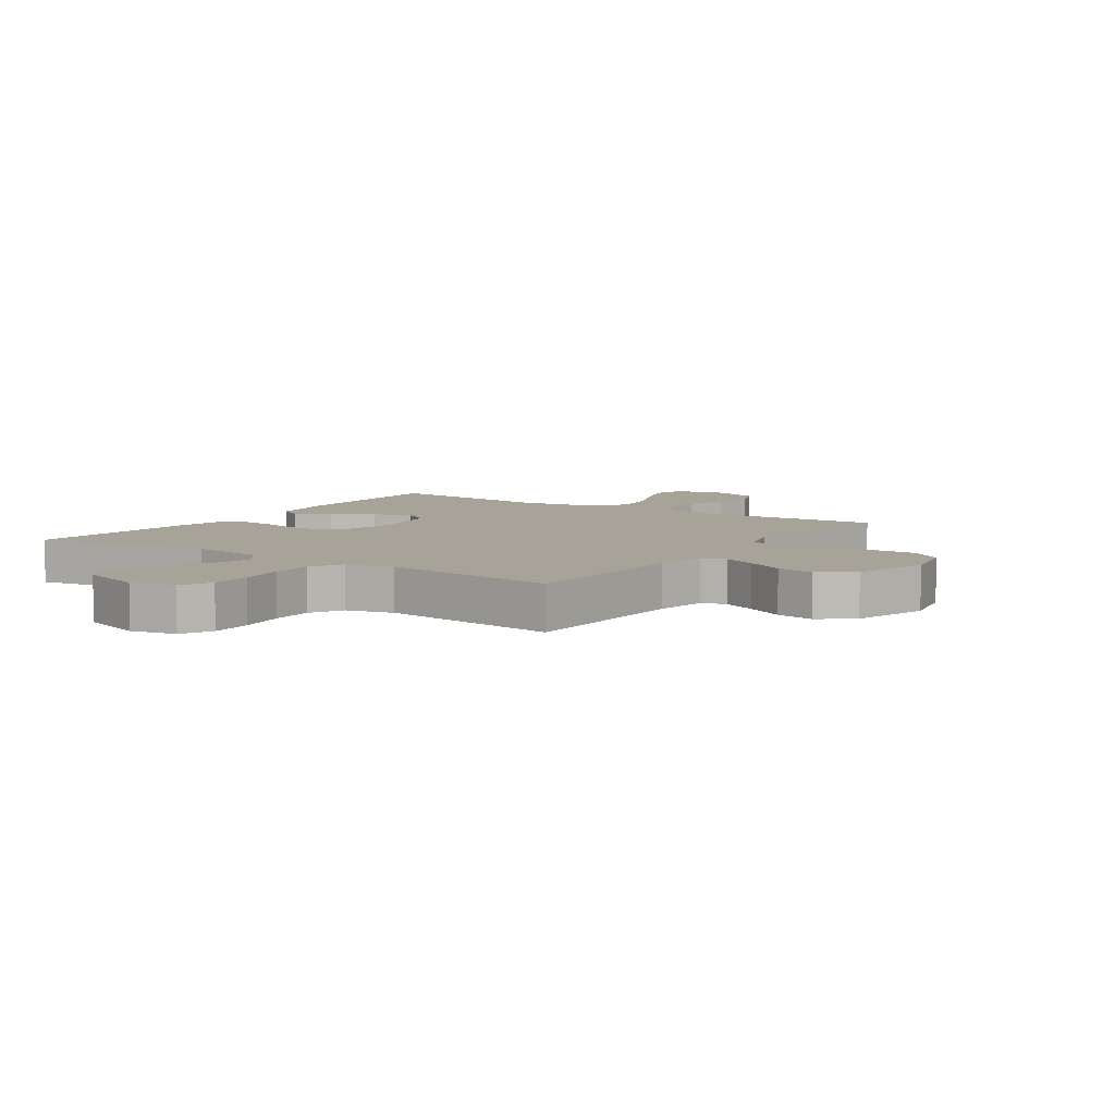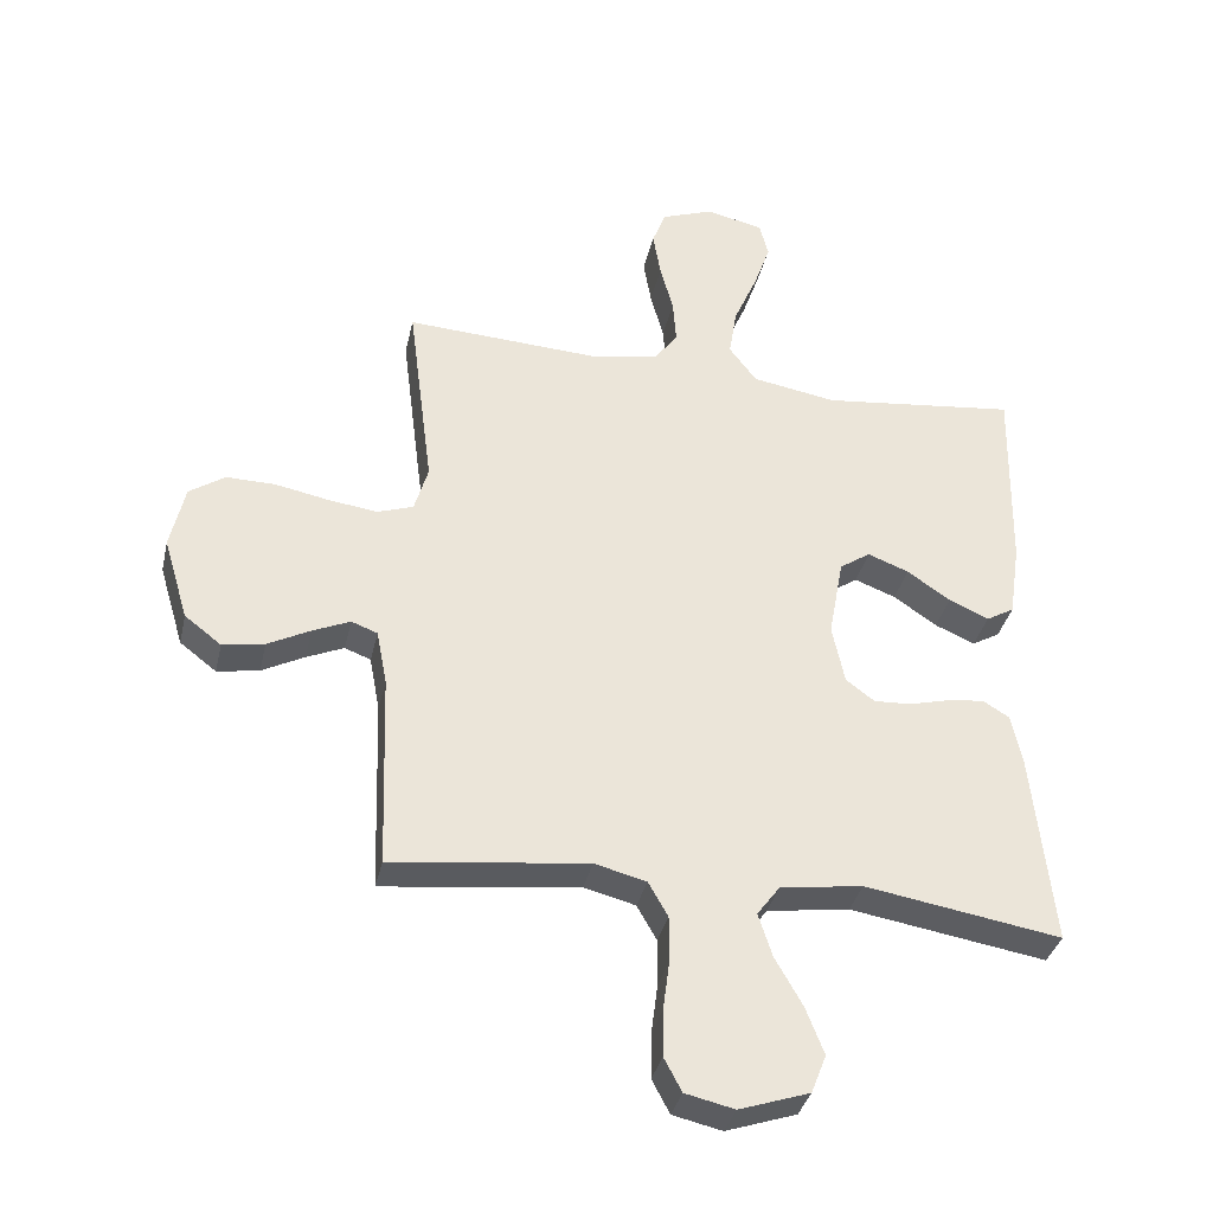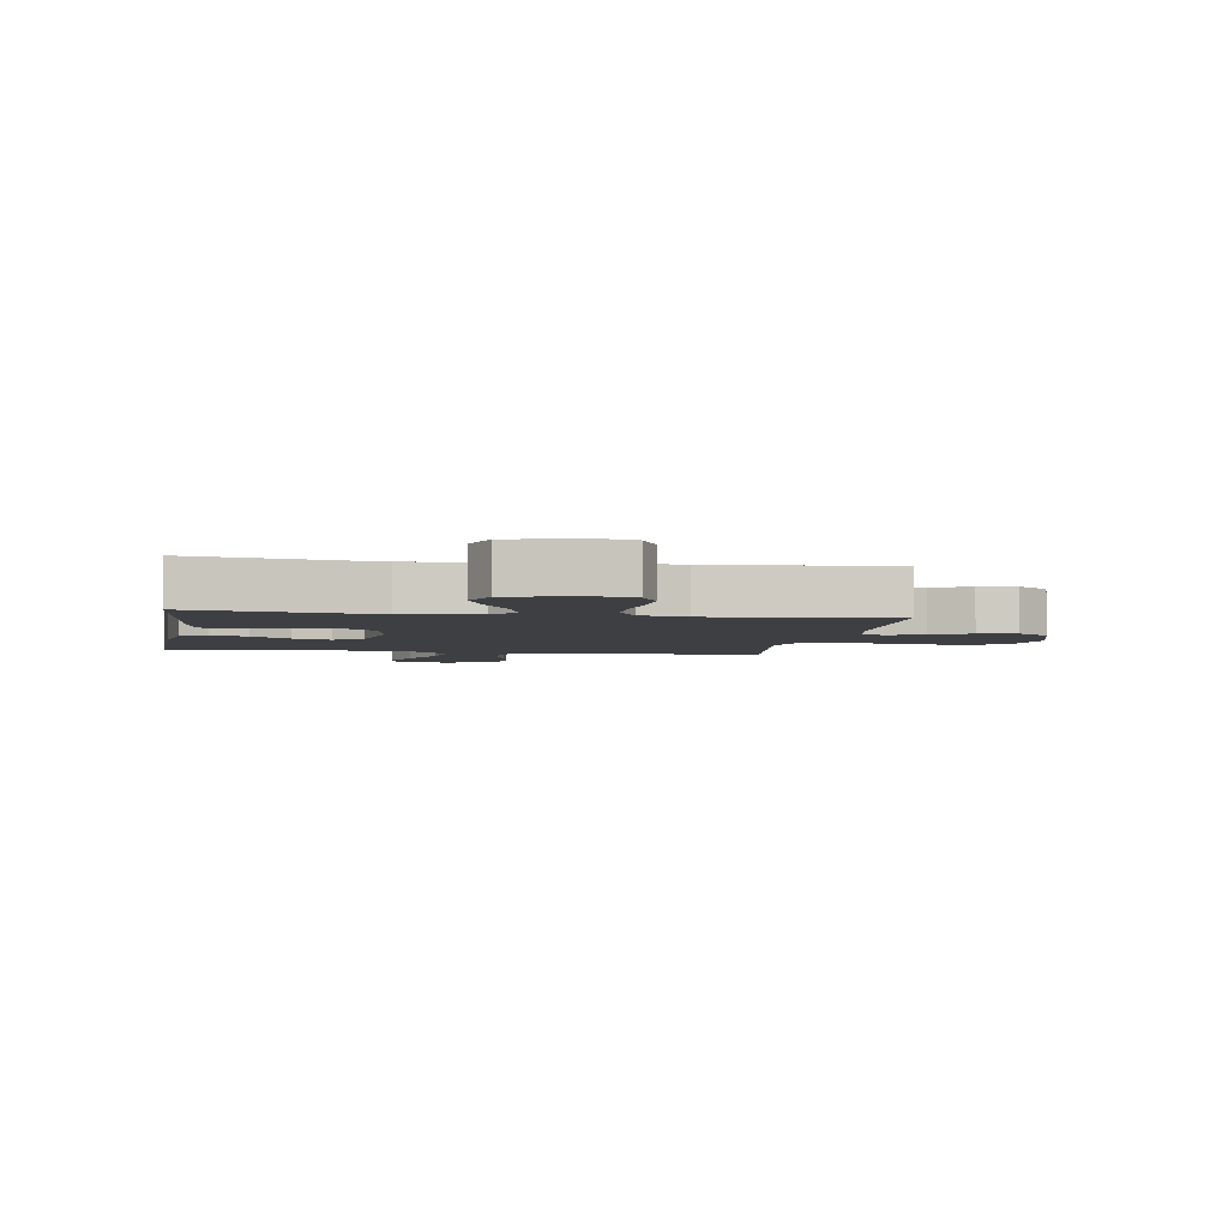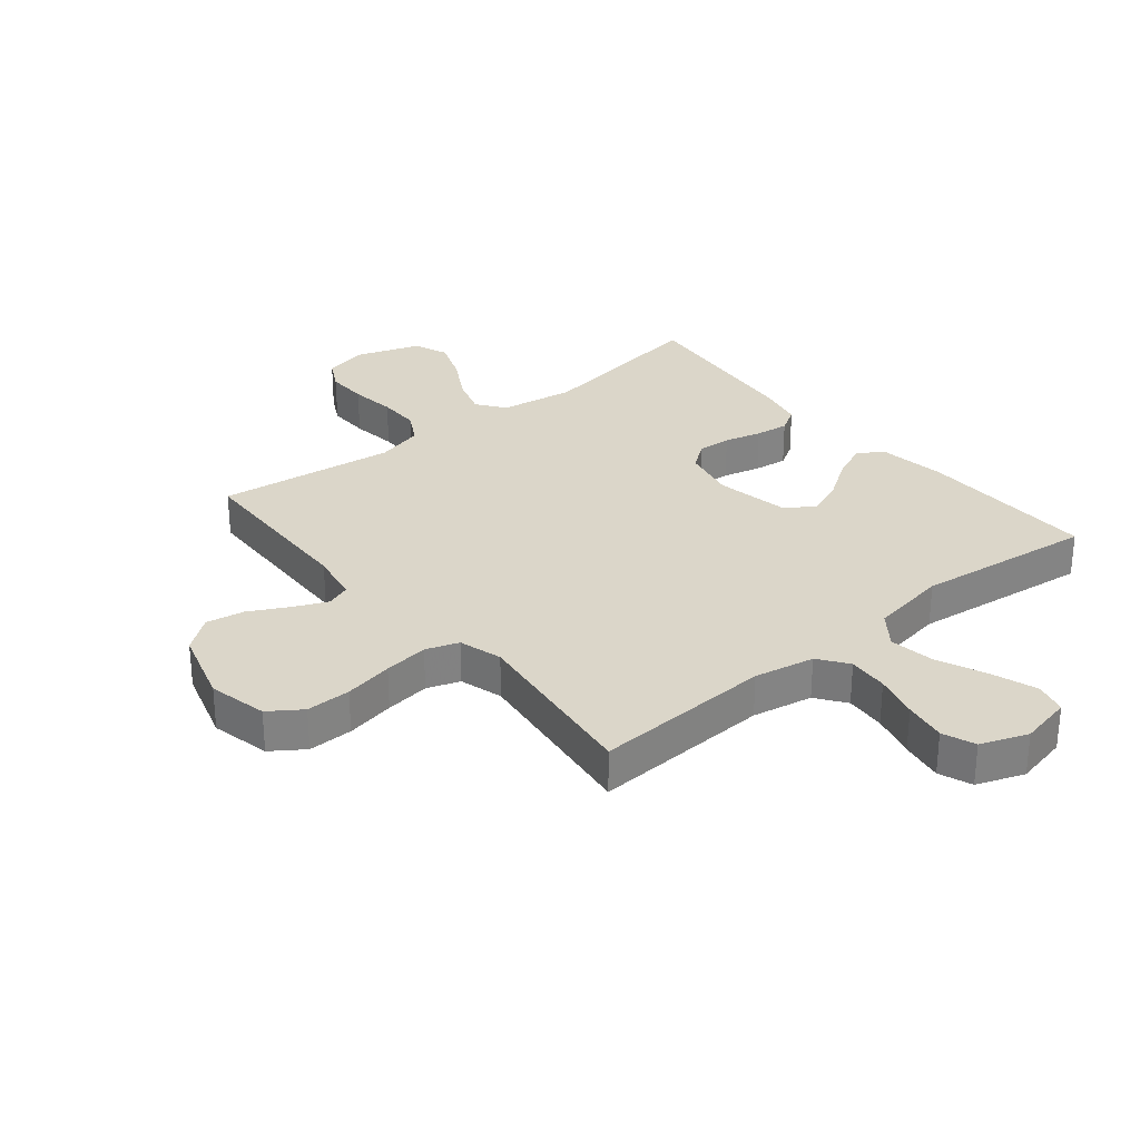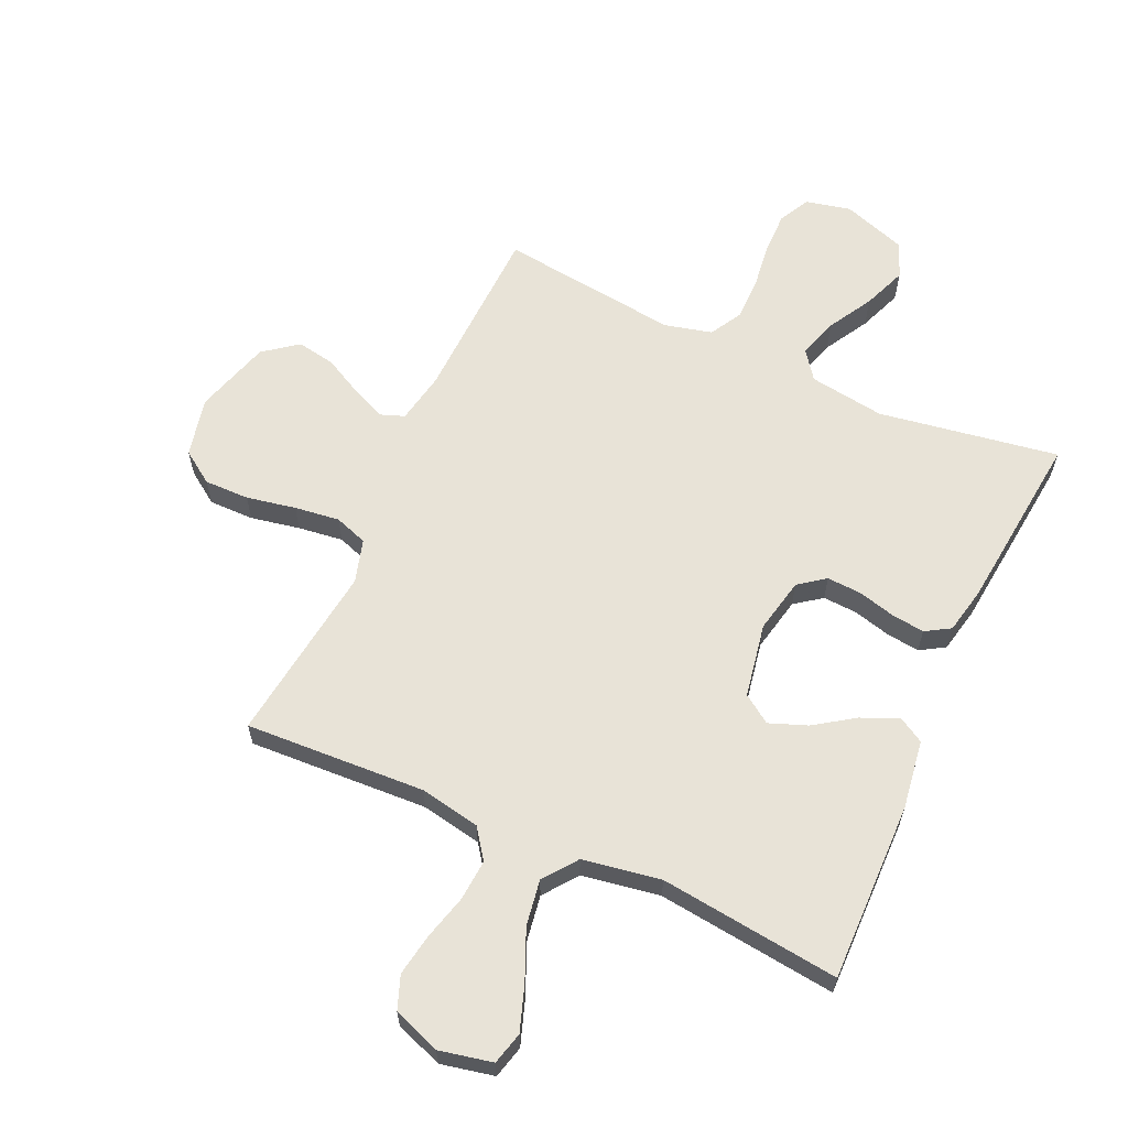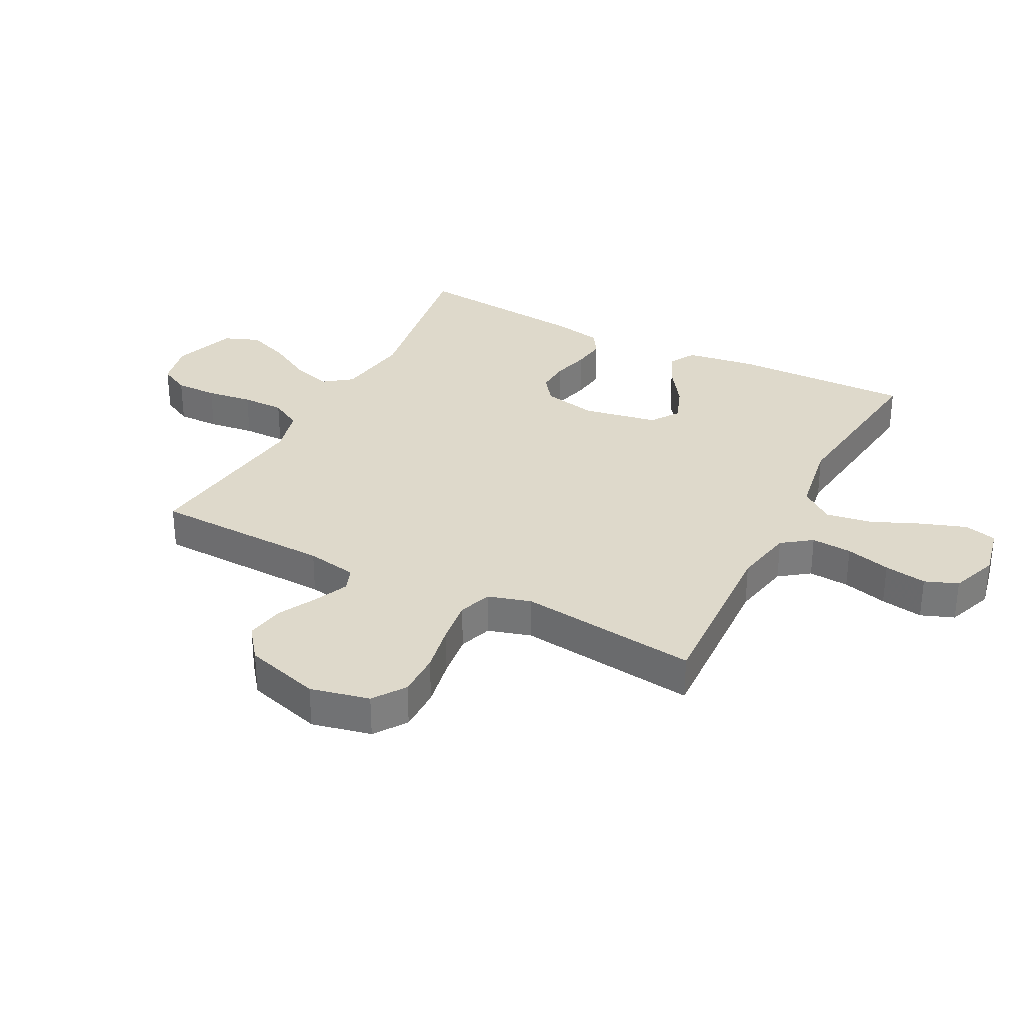
<metadata>
{"format":"obj","ext":"obj","renderer":"f3d","projection":"perspective","resolution":1024,"background":"white","views":[{"elev":6.8,"azim":-145.9,"up":"+Y"},{"elev":-35.7,"azim":-12.6,"up":"+Z"},{"elev":-3.8,"azim":170.8,"up":"+Y"},{"elev":29.7,"azim":-39.3,"up":"+Y"},{"elev":62.2,"azim":24.5,"up":"+Y"},{"elev":31.7,"azim":-62.6,"up":"+Y"}]}
</metadata>
<code>
v -0.5 0.07 -0.5
v -0.51 0.07 -0.2
v -0.526 0.07 -0.115
v -0.566 0.07 -0.1
v -0.623 0.07 -0.125
v -0.688 0.07 -0.159
v -0.752 0.07 -0.17
v -0.808 0.07 -0.127
v -0.846 0.07 0
v -0.824 0.07 0.099
v -0.77 0.07 0.136
v -0.695 0.07 0.135
v -0.613 0.07 0.119
v -0.538 0.07 0.109
v -0.483 0.07 0.128
v -0.462 0.07 0.2
v -0.5 0.07 0.5
v -0.2 0.07 0.484
v -0.099 0.07 0.503
v -0.063 0.07 0.552
v -0.068 0.07 0.62
v -0.088 0.07 0.695
v -0.1 0.07 0.766
v -0.079 0.07 0.821
v 0 0.07 0.85
v 0.088 0.07 0.831
v 0.102 0.07 0.777
v 0.076 0.07 0.702
v 0.04 0.07 0.619
v 0.028 0.07 0.543
v 0.07 0.07 0.487
v 0.2 0.07 0.465
v 0.5 0.07 0.5
v 0.494 0.07 0.2
v 0.477 0.07 0.085
v 0.434 0.07 0.06
v 0.373 0.07 0.087
v 0.307 0.07 0.132
v 0.244 0.07 0.156
v 0.197 0.07 0.124
v 0.174 0.07 0
v 0.193 0.07 -0.091
v 0.237 0.07 -0.124
v 0.294 0.07 -0.121
v 0.356 0.07 -0.105
v 0.412 0.07 -0.098
v 0.453 0.07 -0.123
v 0.469 0.07 -0.2
v 0.5 0.07 -0.5
v 0.2 0.07 -0.451
v 0.074 0.07 -0.469
v 0.039 0.07 -0.516
v 0.06 0.07 -0.582
v 0.102 0.07 -0.656
v 0.13 0.07 -0.728
v 0.107 0.07 -0.787
v 0 0.07 -0.823
v -0.075 0.07 -0.806
v -0.102 0.07 -0.755
v -0.101 0.07 -0.685
v -0.091 0.07 -0.608
v -0.091 0.07 -0.537
v -0.121 0.07 -0.484
v -0.2 0.07 -0.464
v -0.5 0 -0.5
v -0.51 0 -0.2
v -0.526 0 -0.115
v -0.566 0 -0.1
v -0.623 0 -0.125
v -0.688 0 -0.159
v -0.752 0 -0.17
v -0.808 0 -0.127
v -0.846 0 0
v -0.824 0 0.099
v -0.77 0 0.136
v -0.695 0 0.135
v -0.613 0 0.119
v -0.538 0 0.109
v -0.483 0 0.128
v -0.462 0 0.2
v -0.5 0 0.5
v -0.2 0 0.484
v -0.099 0 0.503
v -0.063 0 0.552
v -0.068 0 0.62
v -0.088 0 0.695
v -0.1 0 0.766
v -0.079 0 0.821
v 0 0 0.85
v 0.088 0 0.831
v 0.102 0 0.777
v 0.076 0 0.702
v 0.04 0 0.619
v 0.028 0 0.543
v 0.07 0 0.487
v 0.2 0 0.465
v 0.5 0 0.5
v 0.494 0 0.2
v 0.477 0 0.085
v 0.434 0 0.06
v 0.373 0 0.087
v 0.307 0 0.132
v 0.244 0 0.156
v 0.197 0 0.124
v 0.174 0 0
v 0.193 0 -0.091
v 0.237 0 -0.124
v 0.294 0 -0.121
v 0.356 0 -0.105
v 0.412 0 -0.098
v 0.453 0 -0.123
v 0.469 0 -0.2
v 0.5 0 -0.5
v 0.2 0 -0.451
v 0.074 0 -0.469
v 0.039 0 -0.516
v 0.06 0 -0.582
v 0.102 0 -0.656
v 0.13 0 -0.728
v 0.107 0 -0.787
v 0 0 -0.823
v -0.075 0 -0.806
v -0.102 0 -0.755
v -0.101 0 -0.685
v -0.091 0 -0.608
v -0.091 0 -0.537
v -0.121 0 -0.484
v -0.2 0 -0.464
f 58 59 60 61
f 58 61 62
f 57 58 62
f 56 57 62
f 53 54 55 56
f 52 53 56 62
f 51 52 62 63
f 47 48 49 50
f 44 45 46 47
f 43 44 47 50
f 42 43 50 51
f 35 36 37 38
f 35 38 39
f 32 33 34 35
f 31 32 35 39
f 30 31 39 40
f 26 27 28 29
f 24 25 26 29
f 24 29 30
f 21 22 23 24
f 20 21 24 30
f 19 20 30 40
f 16 17 18
f 15 16 18 19
f 10 11 12 13
f 10 13 14
f 9 10 14
f 8 9 14 15
f 5 6 7 8
f 4 5 8 15
f 64 1 2
f 64 2 3
f 63 64 3
f 41 42 51 63
f 41 63 3
f 15 19 40 41
f 3 4 15 41
f 125 124 123 122
f 126 125 122
f 126 122 121
f 126 121 120
f 120 119 118 117
f 126 120 117 116
f 127 126 116 115
f 114 113 112 111
f 111 110 109 108
f 114 111 108 107
f 115 114 107 106
f 102 101 100 99
f 103 102 99
f 99 98 97 96
f 103 99 96 95
f 104 103 95 94
f 93 92 91 90
f 93 90 89 88
f 94 93 88
f 88 87 86 85
f 94 88 85 84
f 104 94 84 83
f 82 81 80
f 83 82 80 79
f 77 76 75 74
f 78 77 74
f 78 74 73
f 79 78 73 72
f 72 71 70 69
f 79 72 69 68
f 66 65 128
f 67 66 128
f 67 128 127
f 127 115 106 105
f 67 127 105
f 105 104 83 79
f 105 79 68 67
f 1 65 66 2
f 2 66 67 3
f 3 67 68 4
f 4 68 69 5
f 5 69 70 6
f 6 70 71 7
f 7 71 72 8
f 8 72 73 9
f 9 73 74 10
f 10 74 75 11
f 11 75 76 12
f 12 76 77 13
f 13 77 78 14
f 14 78 79 15
f 15 79 80 16
f 16 80 81 17
f 17 81 82 18
f 18 82 83 19
f 19 83 84 20
f 20 84 85 21
f 21 85 86 22
f 22 86 87 23
f 23 87 88 24
f 24 88 89 25
f 25 89 90 26
f 26 90 91 27
f 27 91 92 28
f 28 92 93 29
f 29 93 94 30
f 30 94 95 31
f 31 95 96 32
f 32 96 97 33
f 33 97 98 34
f 34 98 99 35
f 35 99 100 36
f 36 100 101 37
f 37 101 102 38
f 38 102 103 39
f 39 103 104 40
f 40 104 105 41
f 41 105 106 42
f 42 106 107 43
f 43 107 108 44
f 44 108 109 45
f 45 109 110 46
f 46 110 111 47
f 47 111 112 48
f 48 112 113 49
f 49 113 114 50
f 50 114 115 51
f 51 115 116 52
f 52 116 117 53
f 53 117 118 54
f 54 118 119 55
f 55 119 120 56
f 56 120 121 57
f 57 121 122 58
f 58 122 123 59
f 59 123 124 60
f 60 124 125 61
f 61 125 126 62
f 62 126 127 63
f 63 127 128 64
f 64 128 65 1

</code>
